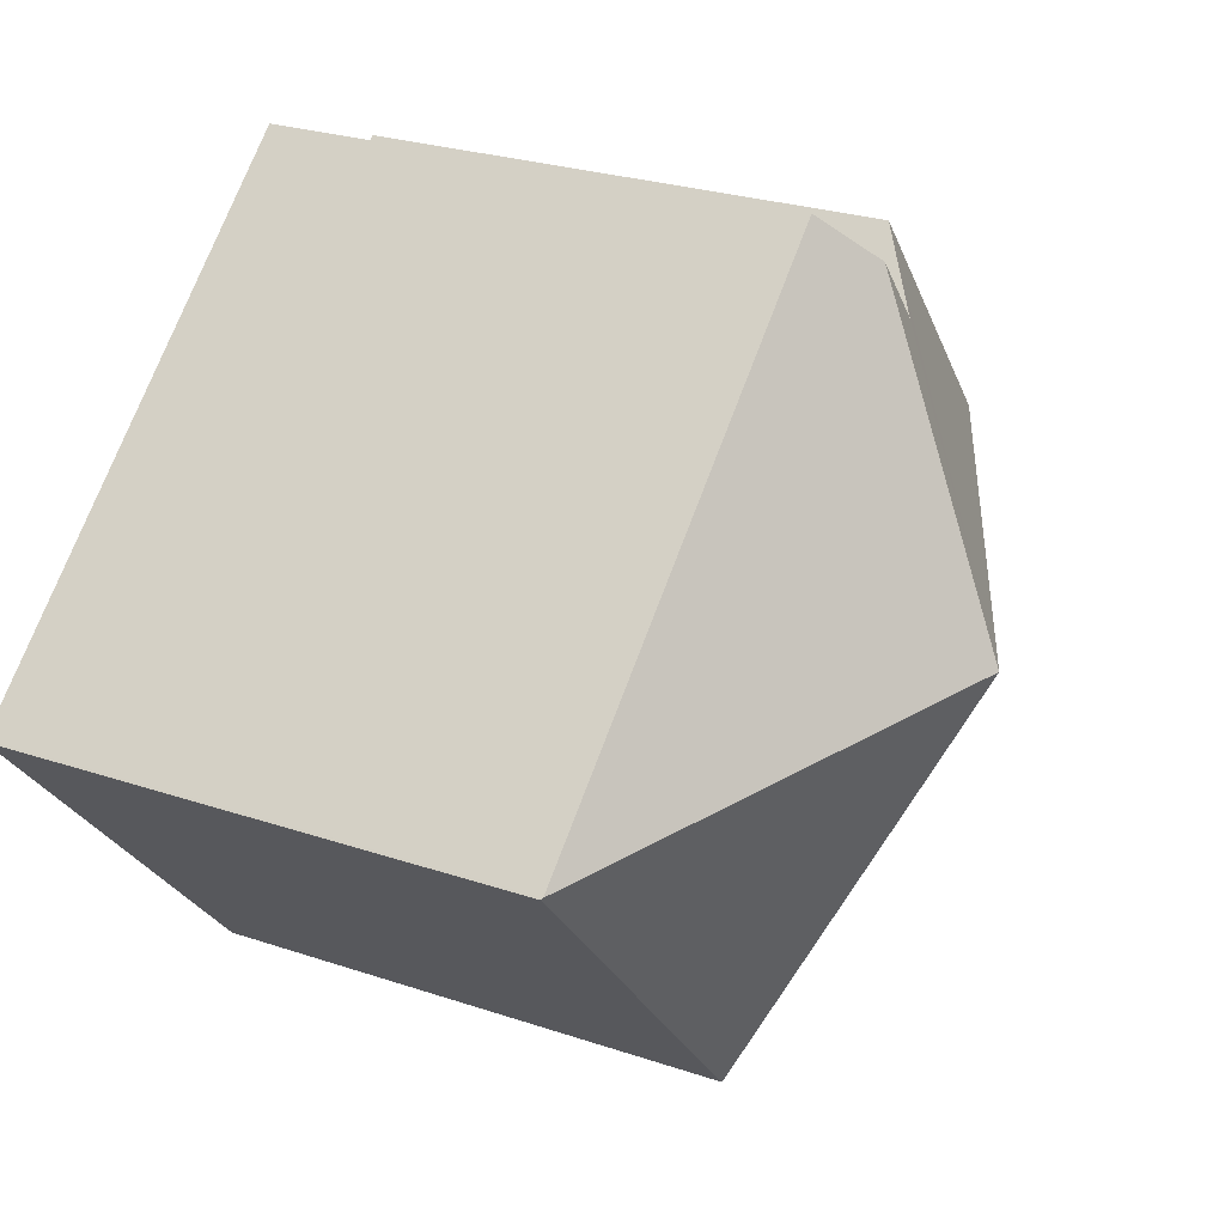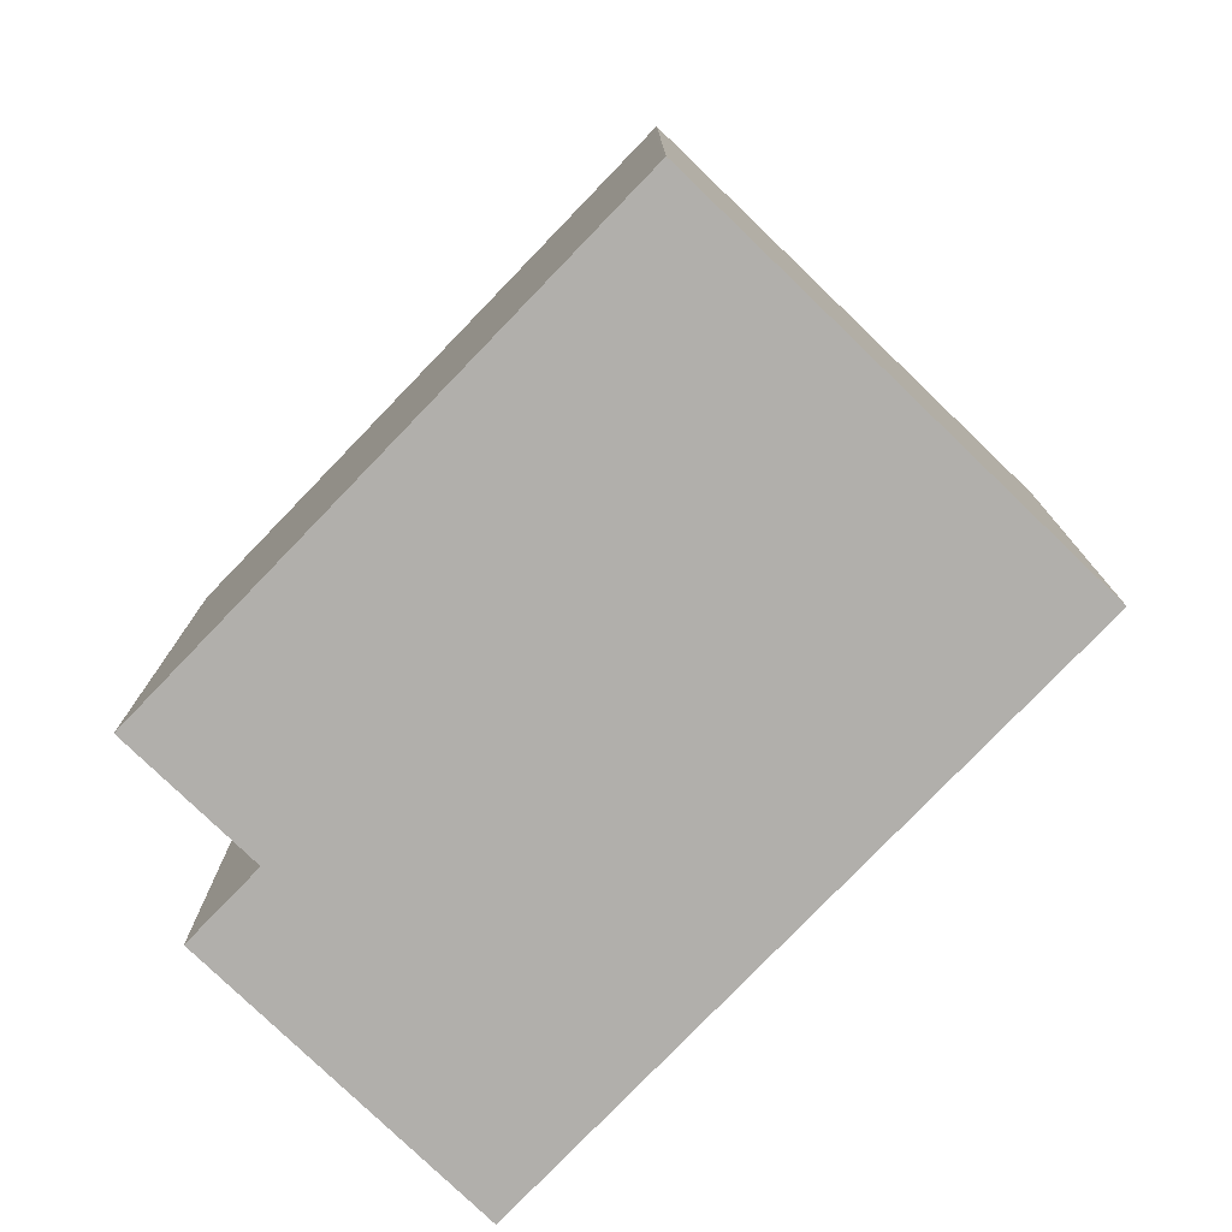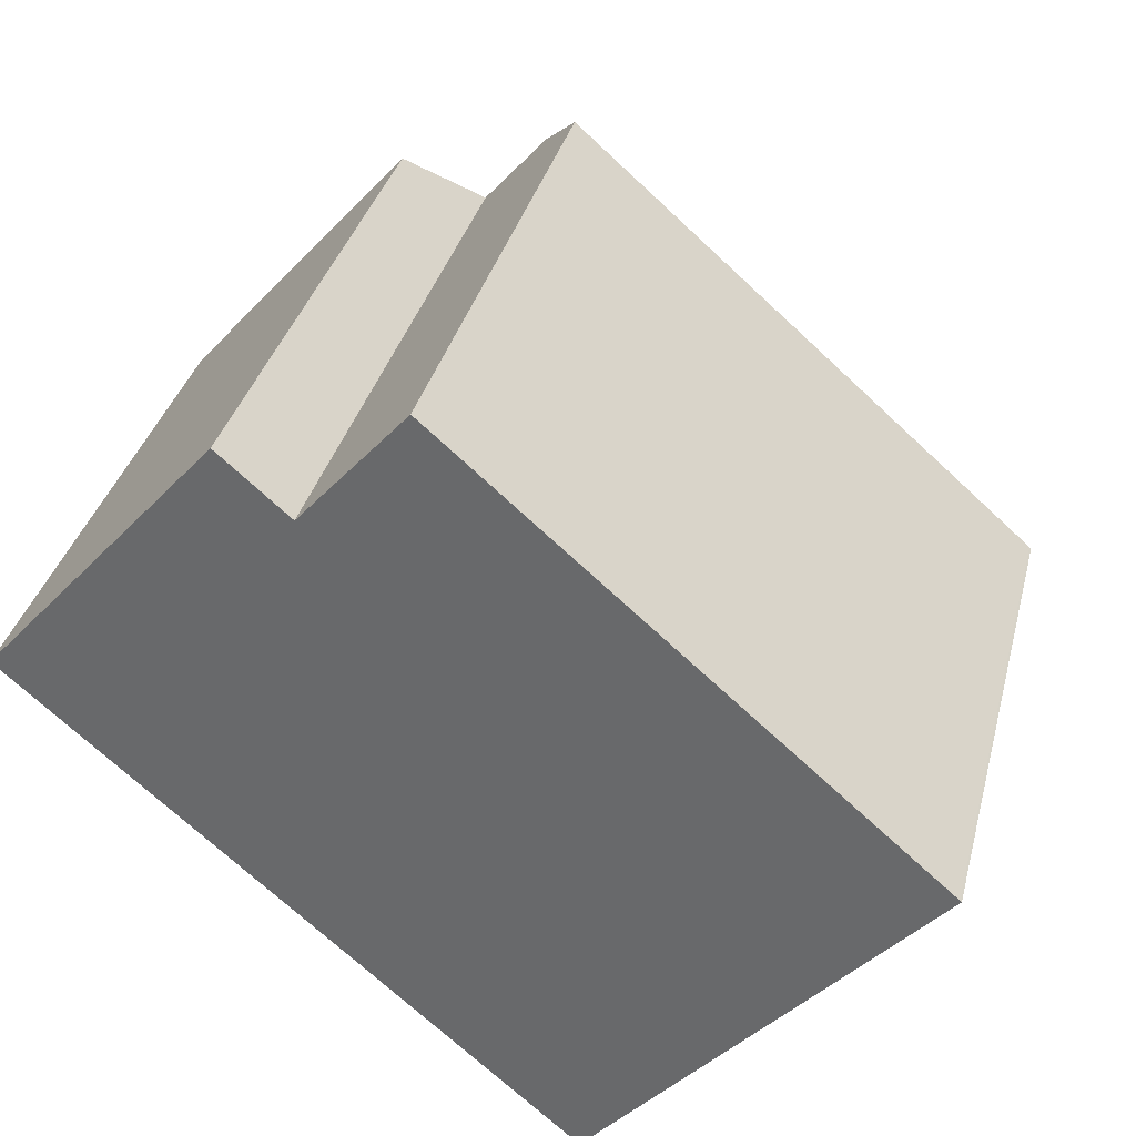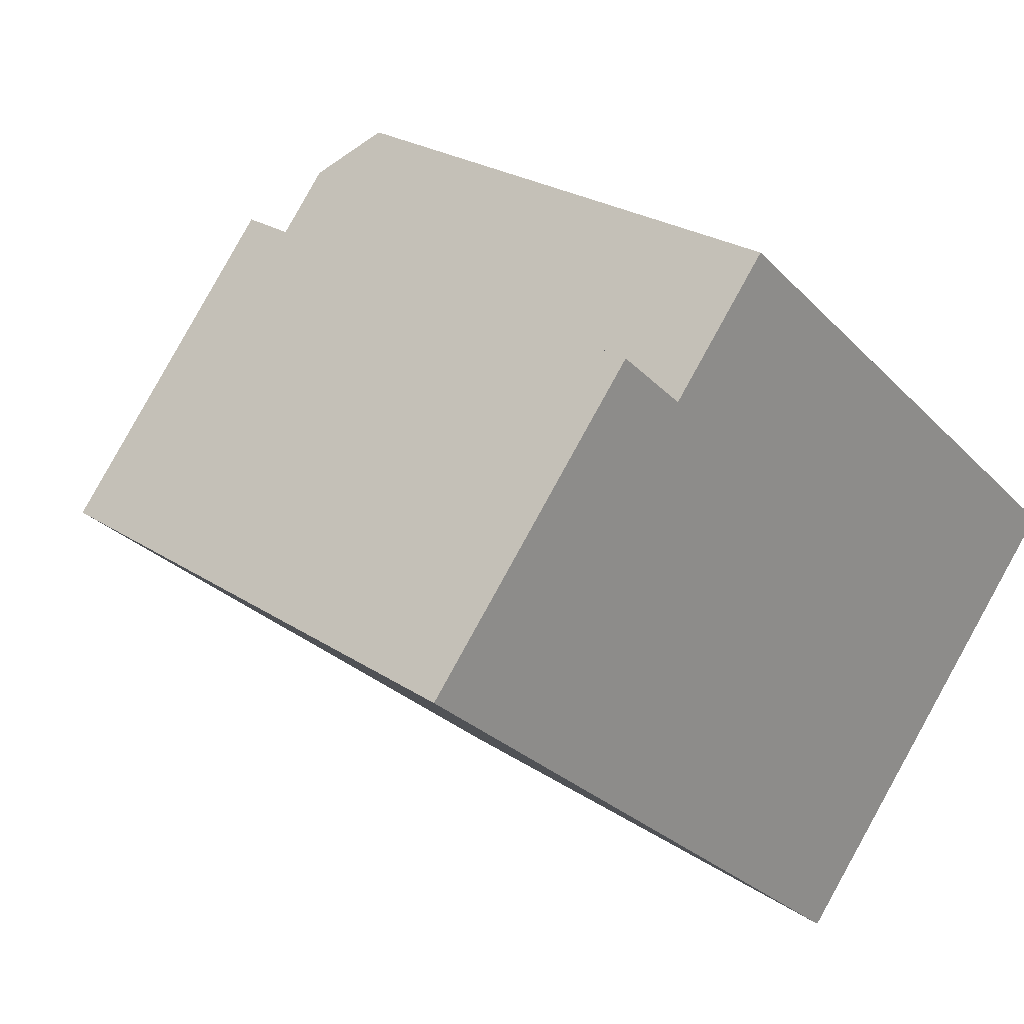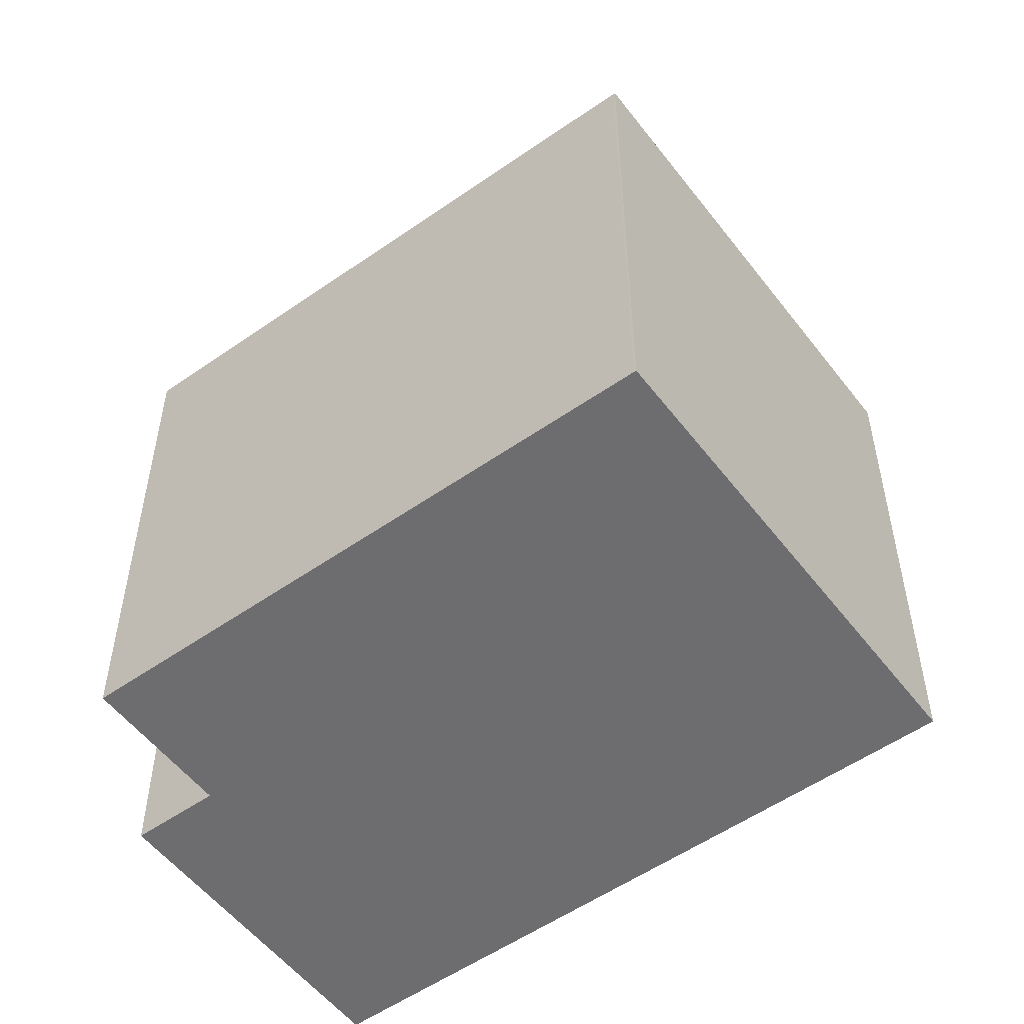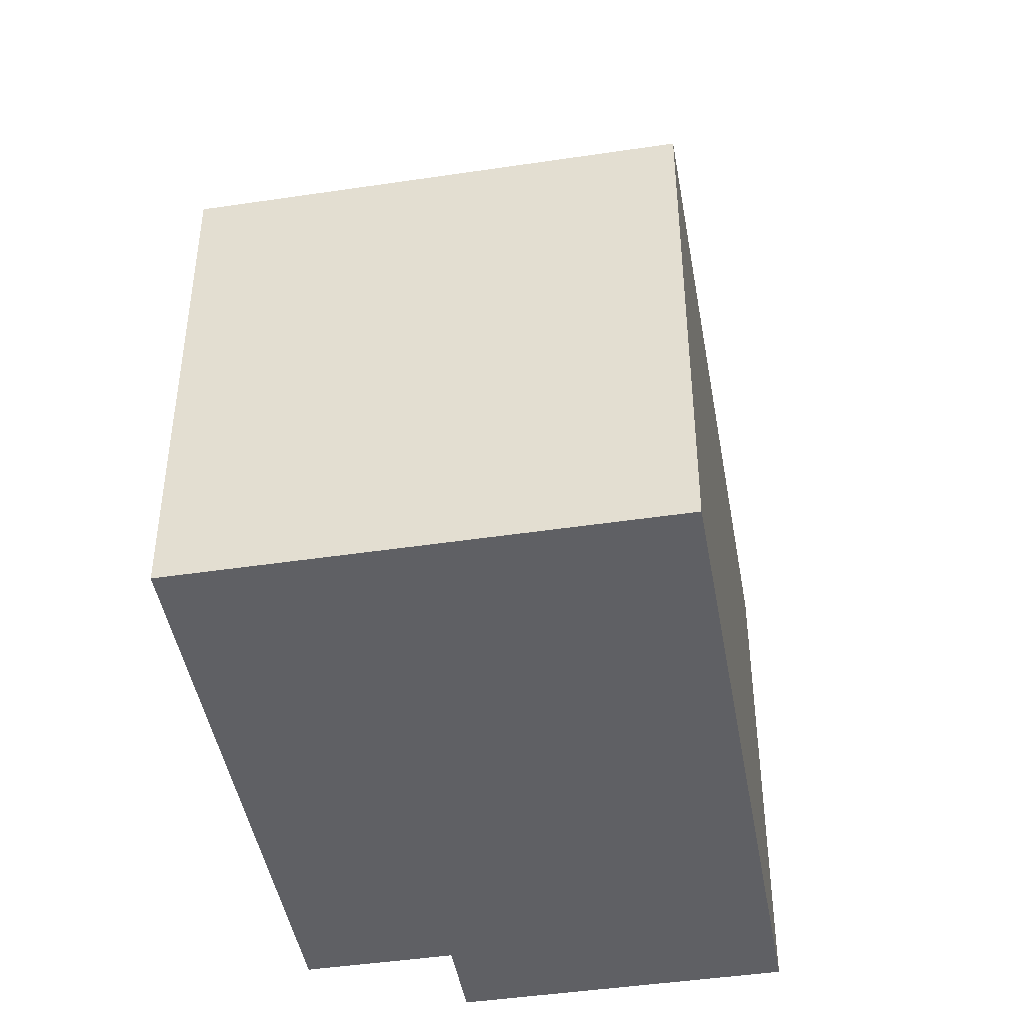
<metadata>
{"format":"obj","ext":"obj","renderer":"f3d","projection":"perspective","resolution":1024,"background":"white","views":[{"elev":26.4,"azim":117.9,"up":"+Z"},{"elev":-78.2,"azim":87.3,"up":"+Y"},{"elev":35.0,"azim":14.0,"up":"+Z"},{"elev":24.5,"azim":-42.7,"up":"+Z"},{"elev":-54.1,"azim":77.9,"up":"+Y"},{"elev":-45.0,"azim":141.1,"up":"+Y"}]}
</metadata>
<code>
v  7.516 10.18 5.971
v  8.184 14 -0.896
v  6.739 11.13 5.085
v  16.34 10.18 -1.764
v  5.565 11.13 3.746
v  4.277 10.16 4.876
v  0.032 10.18 -0.028
v  0 10.16 6.219e-16
v  10.11 10.18 -8.865
v  10.3 10.16 -8.715
v  10.14 10.16 -8.893
v  16.37 10.16 -1.792
v  0 0 0
v  4.277 -2.986e-16 4.876
v  5.565 -2.294e-16 3.746
v  7.516 -3.656e-16 5.971
v  6.739 -3.114e-16 5.085
v  16.34 1.08e-16 -1.764
v  16.37 1.097e-16 -1.792
v  10.14 5.445e-16 -8.893
v  10.3 5.336e-16 -8.715
v  10.11 5.428e-16 -8.865
v  0.032 1.715e-18 -0.028
g defaultobject
f 1 2 3
f 2 1 4
f 2 5 3
f 5 2 6
f 6 2 7
f 6 7 8
f 9 10 11
f 10 9 2
f 10 2 12
f 12 2 4
f 9 7 2
f 13 6 8
f 6 13 14
f 15 3 5
f 3 15 1
f 1 15 16
f 16 15 17
f 6 15 5
f 15 6 14
f 16 4 1
f 4 16 18
f 4 18 12
f 12 18 19
f 19 10 12
f 10 19 11
f 11 19 20
f 20 19 21
f 20 9 11
f 9 20 7
f 7 20 22
f 7 22 23
f 7 23 8
f 8 23 13
f 18 21 19
f 21 18 16
f 21 16 20
f 20 16 22
f 22 16 15
f 22 15 23
f 15 16 17
f 23 15 14
f 23 14 13

</code>
